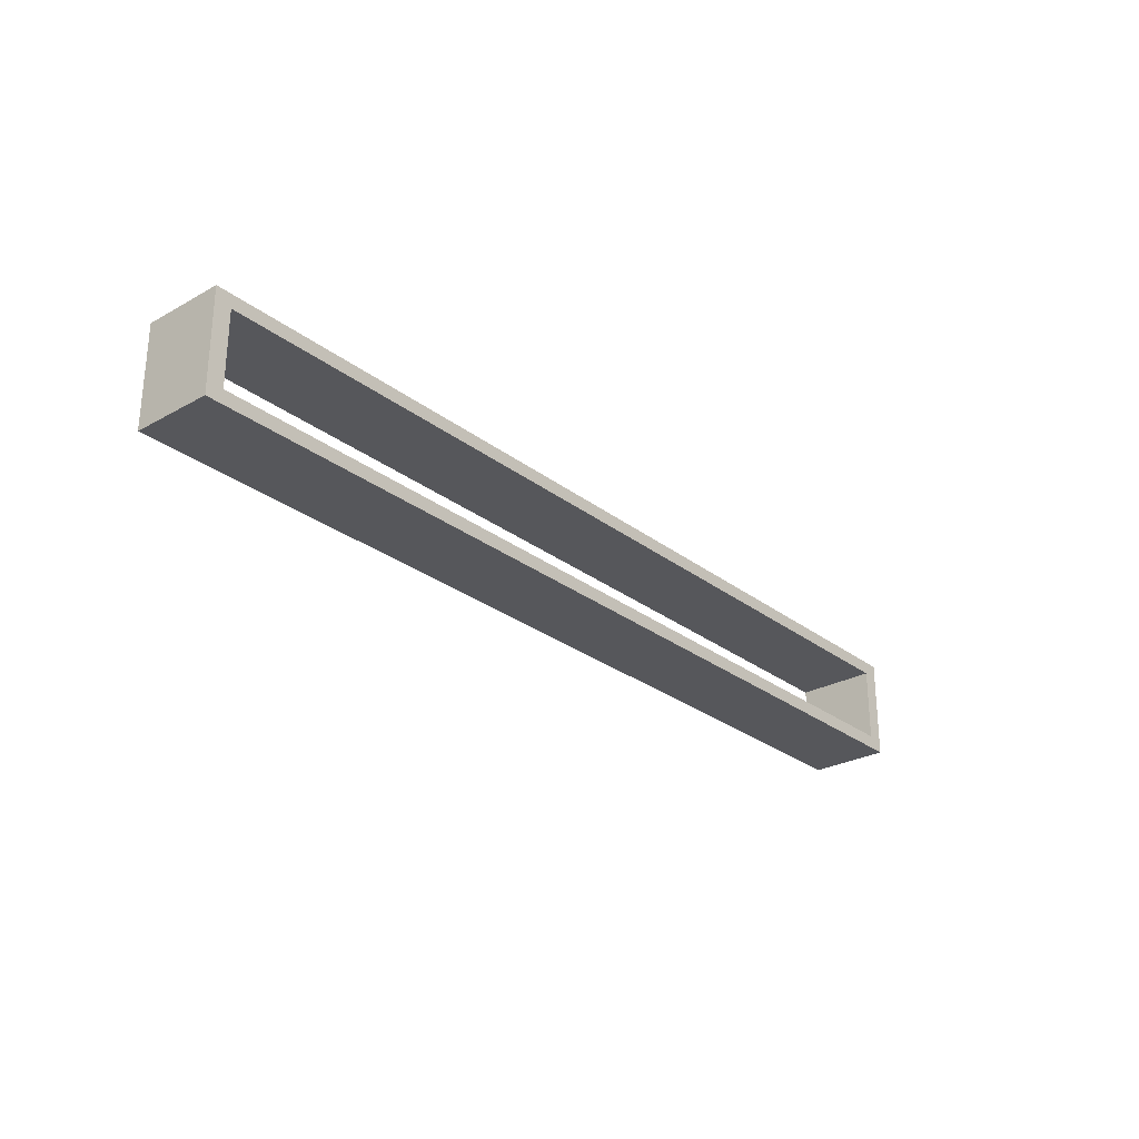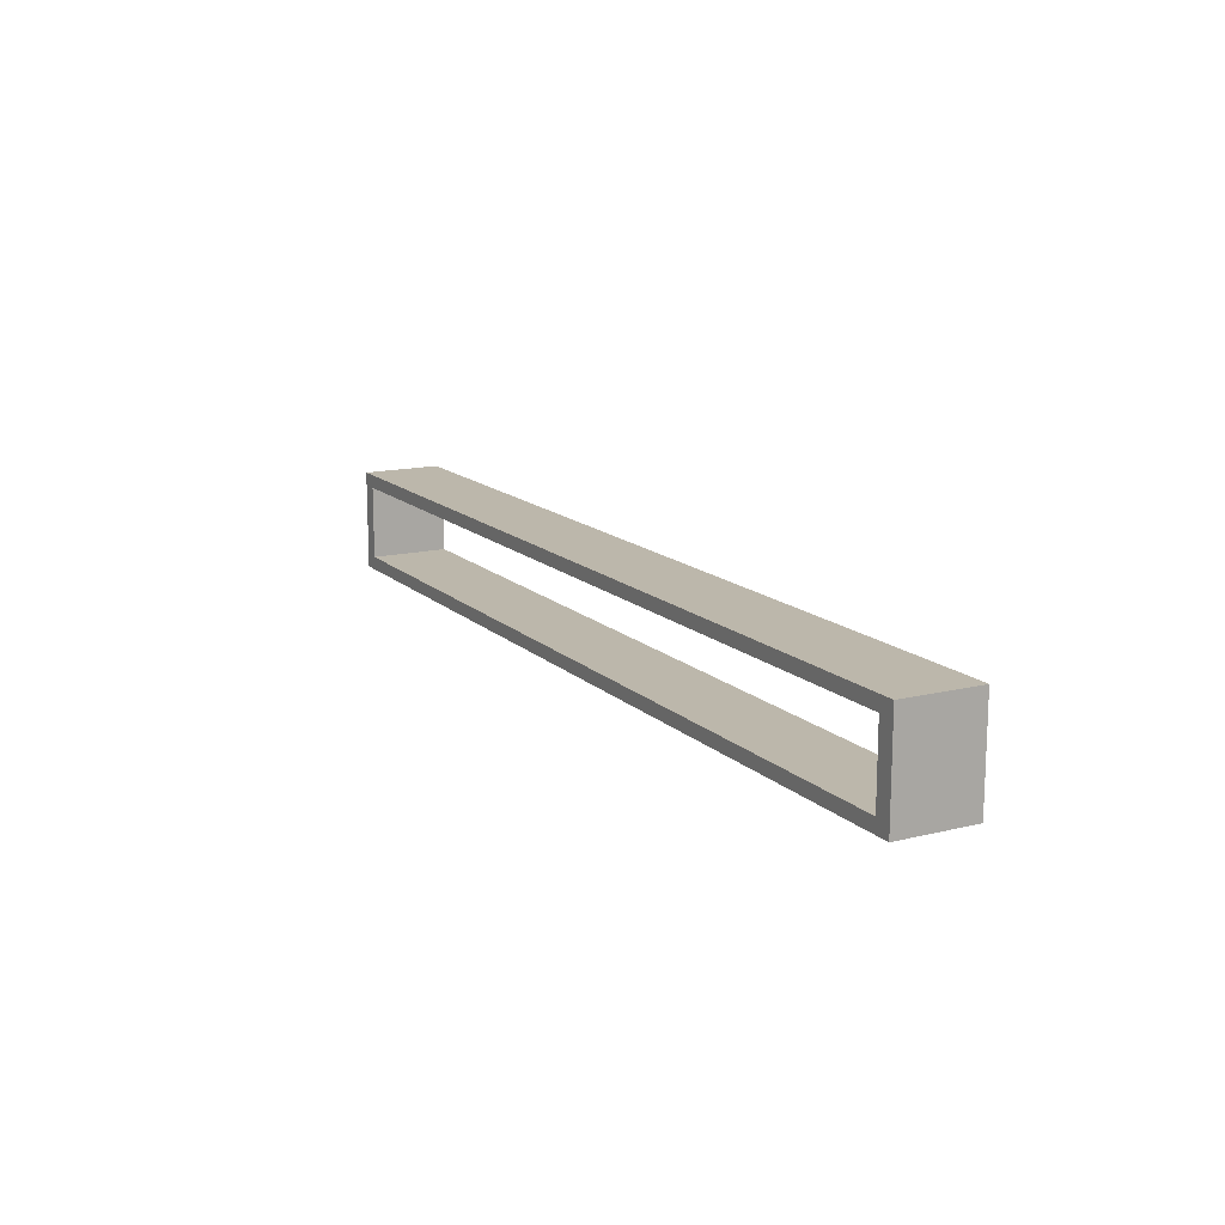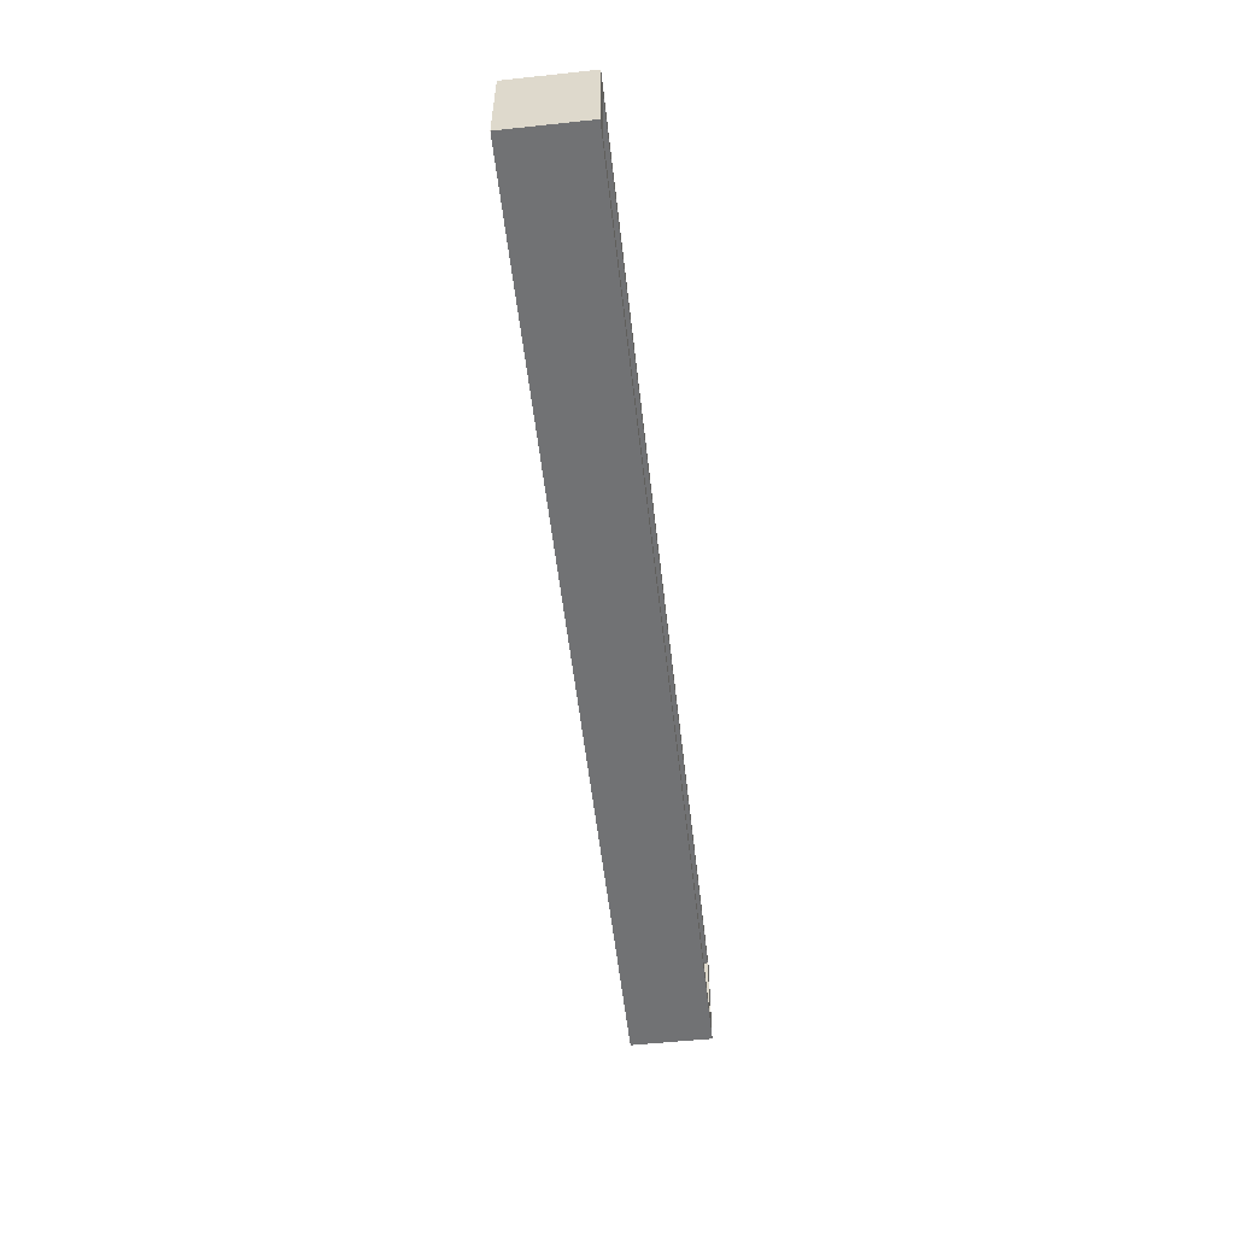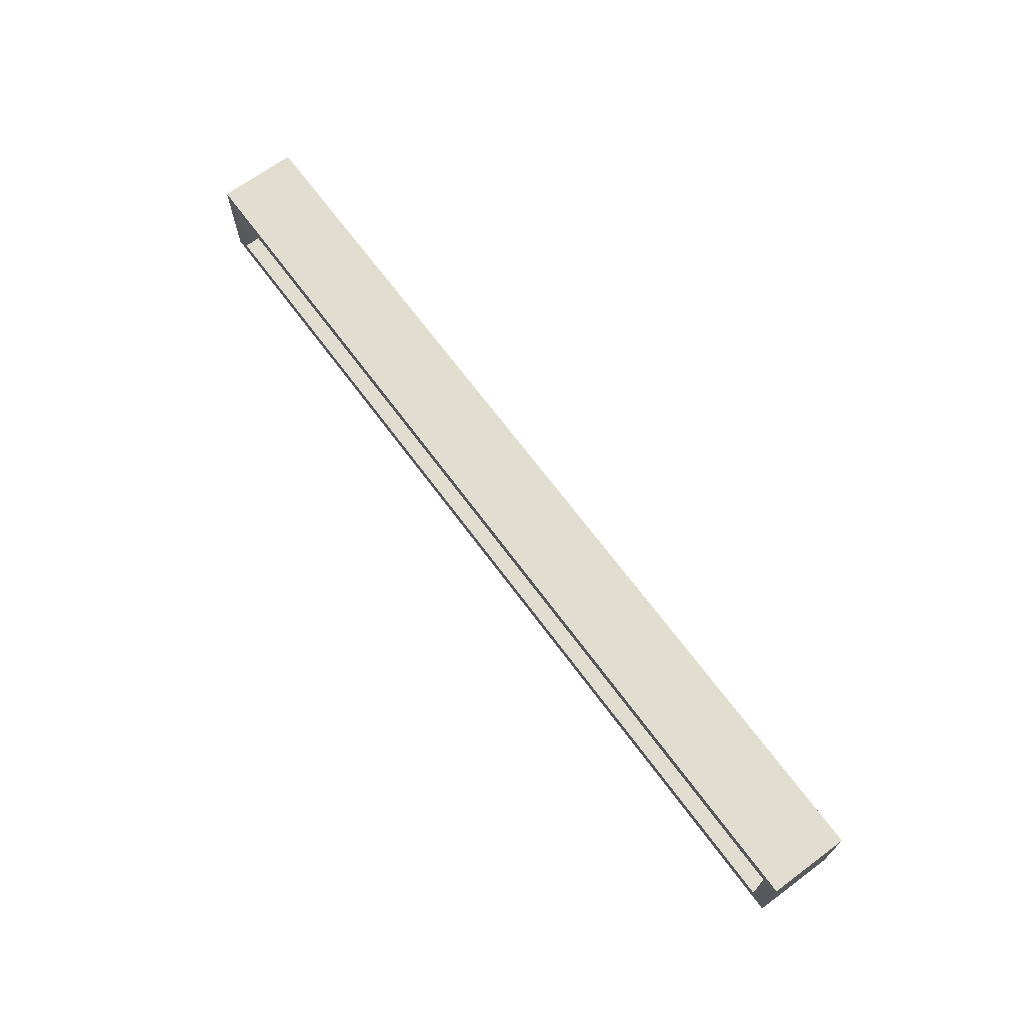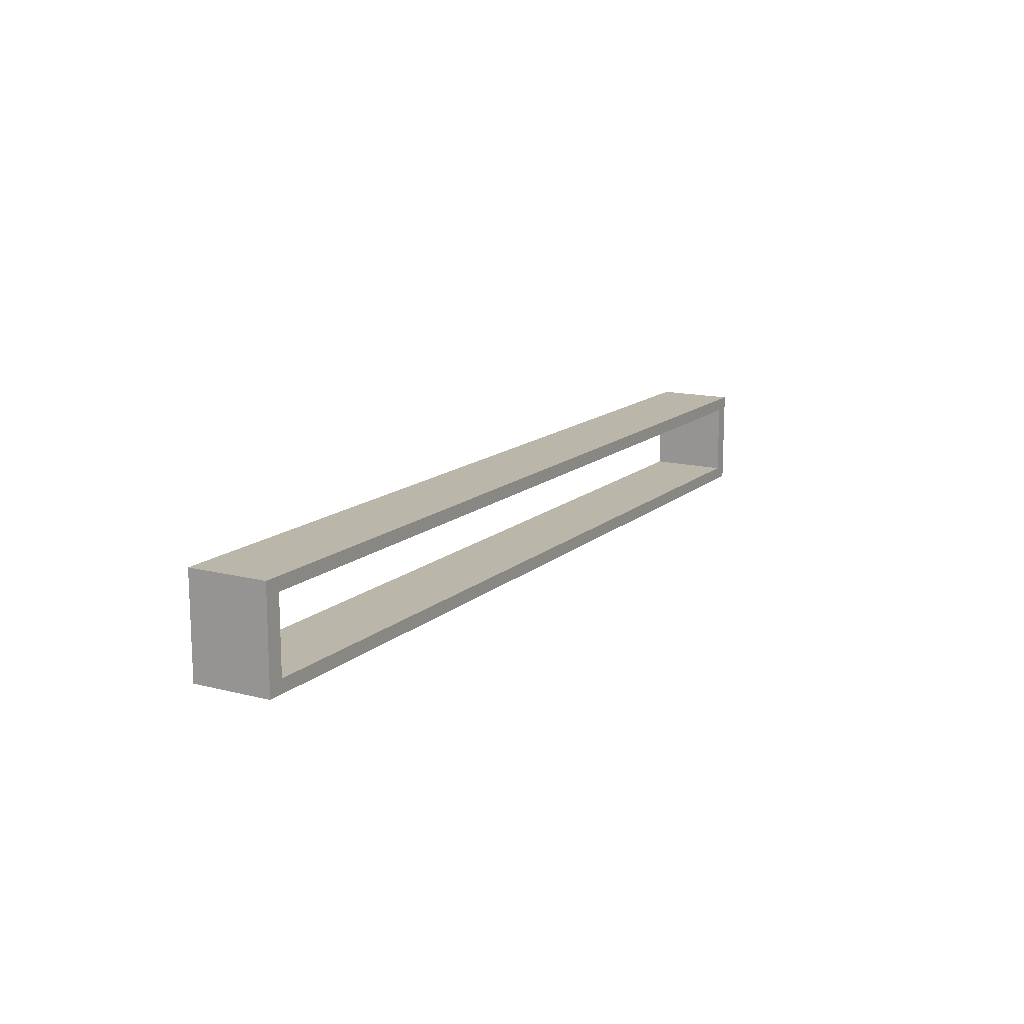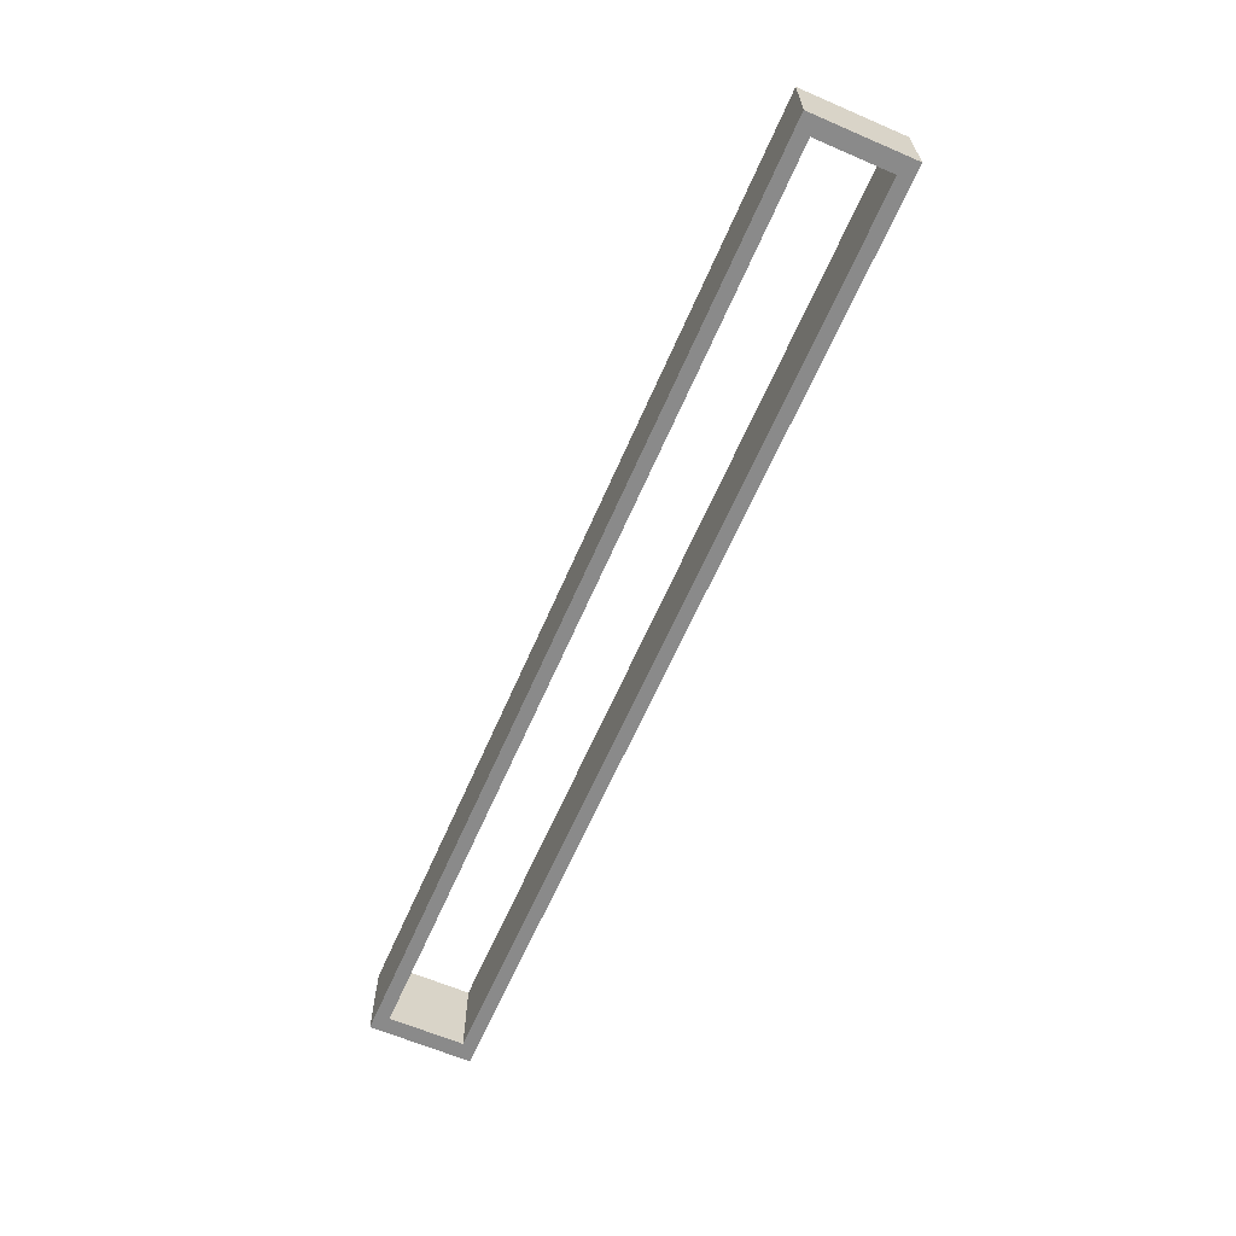
<metadata>
{"format":"obj","ext":"obj","renderer":"f3d","projection":"perspective","resolution":1024,"background":"white","views":[{"elev":-27.4,"azim":-49.5,"up":"+Z"},{"elev":14.4,"azim":61.6,"up":"+Z"},{"elev":-55.4,"azim":96.4,"up":"+Z"},{"elev":68.4,"azim":-126.5,"up":"+Z"},{"elev":14.1,"azim":-60.4,"up":"+Z"},{"elev":-63.5,"azim":66.5,"up":"+Y"}]}
</metadata>
<code>
v -95.4 -13.56 16
v 95.4 -13.56 16
v -95.4 2.691 16
v 95.4 2.691 16
v -95.4 2.691 -4.545
v 95.4 2.691 -4.545
v -95.4 -13.56 -4.545
v 95.4 -13.56 -4.545
v -92.05 2.691 13.27
v 92.05 2.691 13.27
v 92.05 2.691 -1.815
v -92.05 2.691 -1.815
v -92.05 -13.56 -1.815
v 92.05 -13.56 -1.815
v 92.05 -13.56 13.27
v -92.05 -13.56 13.27
f 1 2 4 3
f 5 6 8 7
f 2 8 6 4
f 7 1 3 5
f 3 4 10 9
f 4 6 11 10
f 6 5 12 11
f 5 3 9 12
f 7 8 14 13
f 8 2 15 14
f 2 1 16 15
f 1 7 13 16
f 10 11 14 15
f 11 12 13 14
f 12 9 16 13
f 9 10 15 16

</code>
